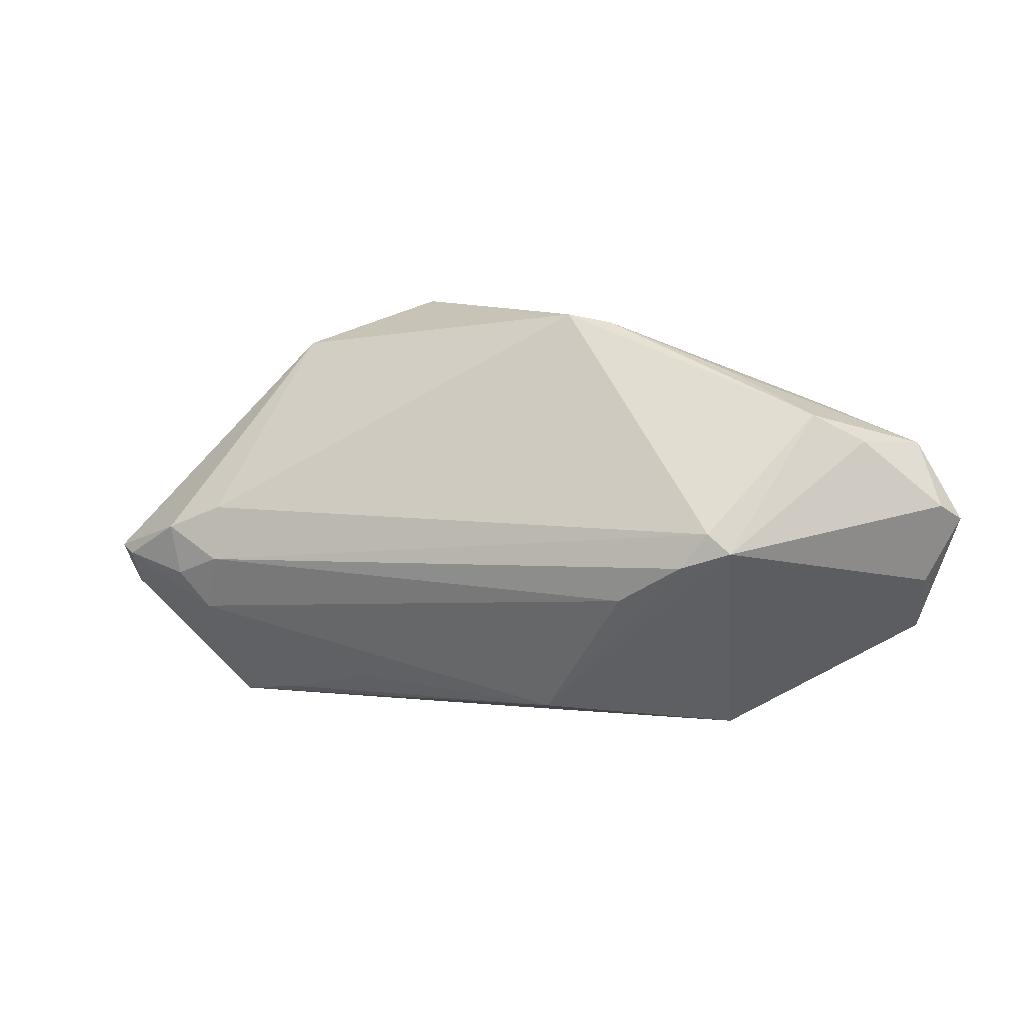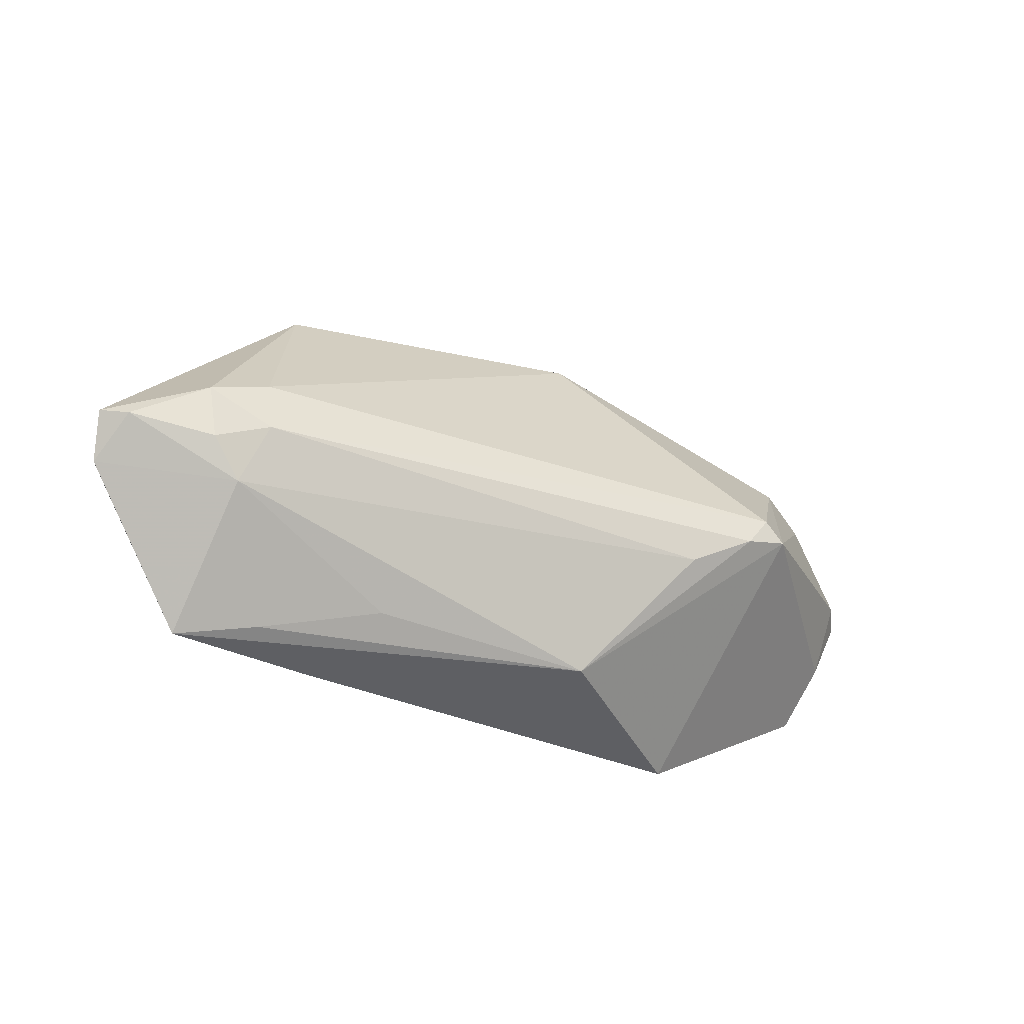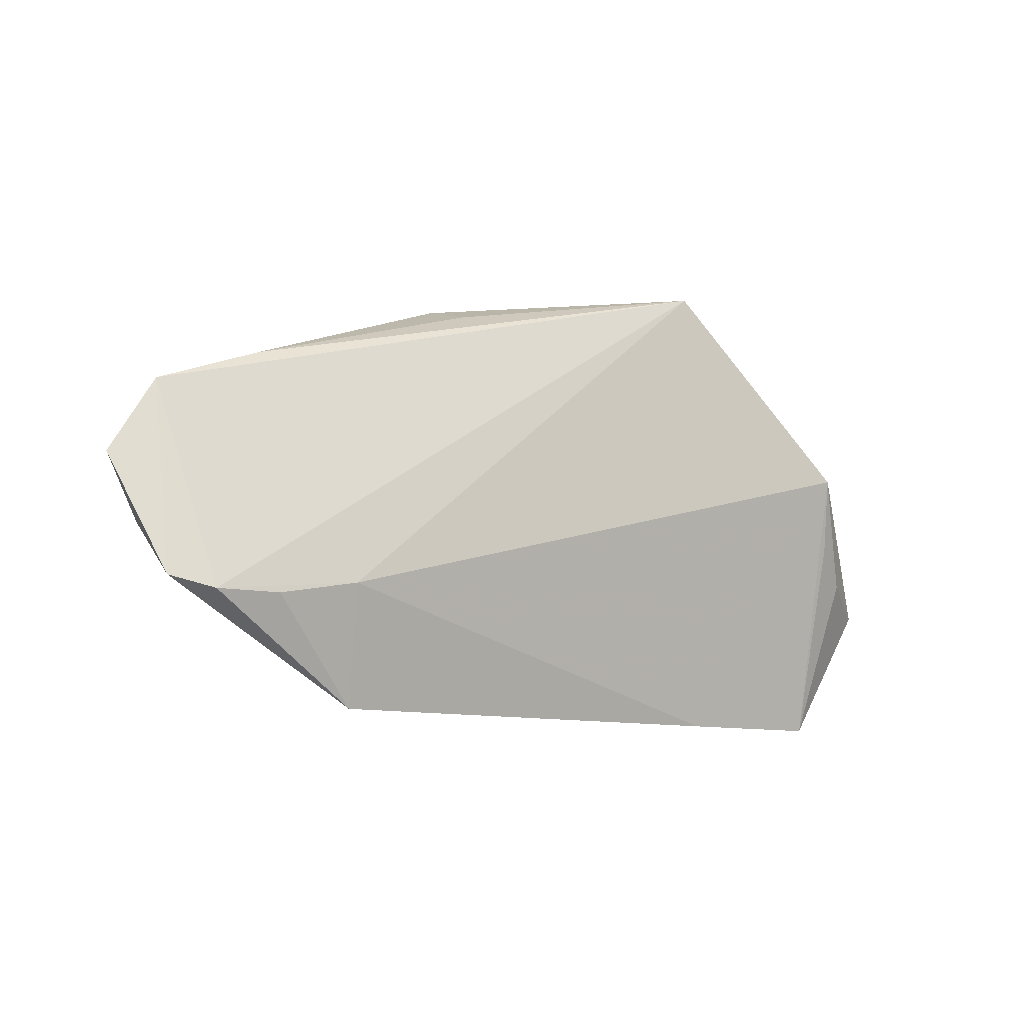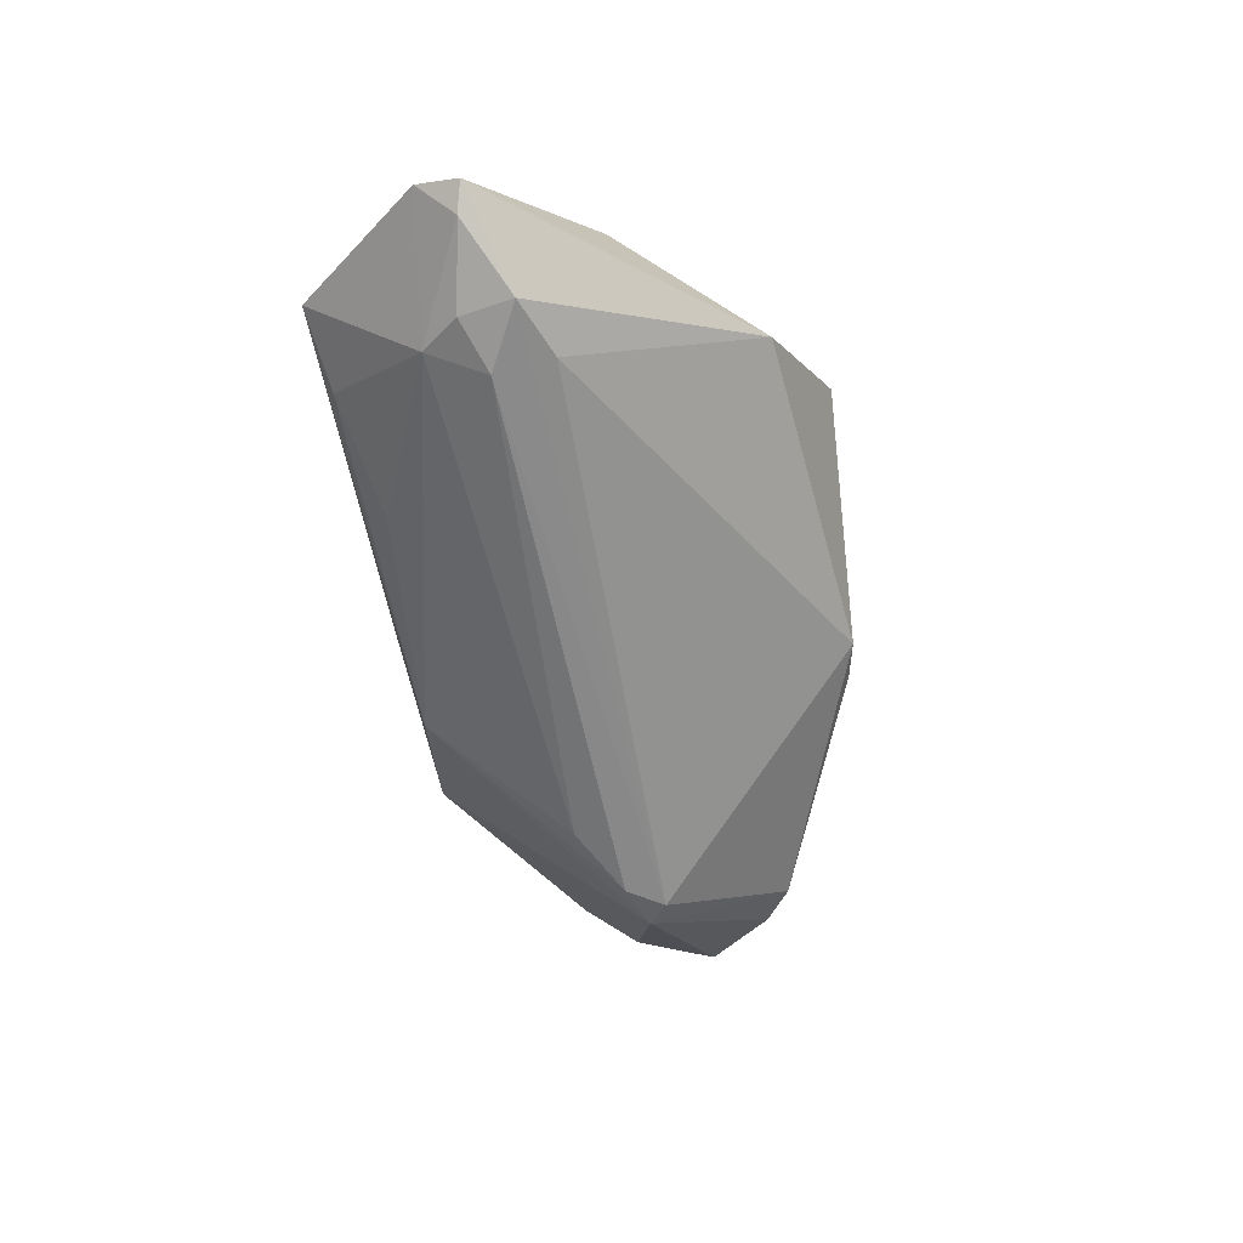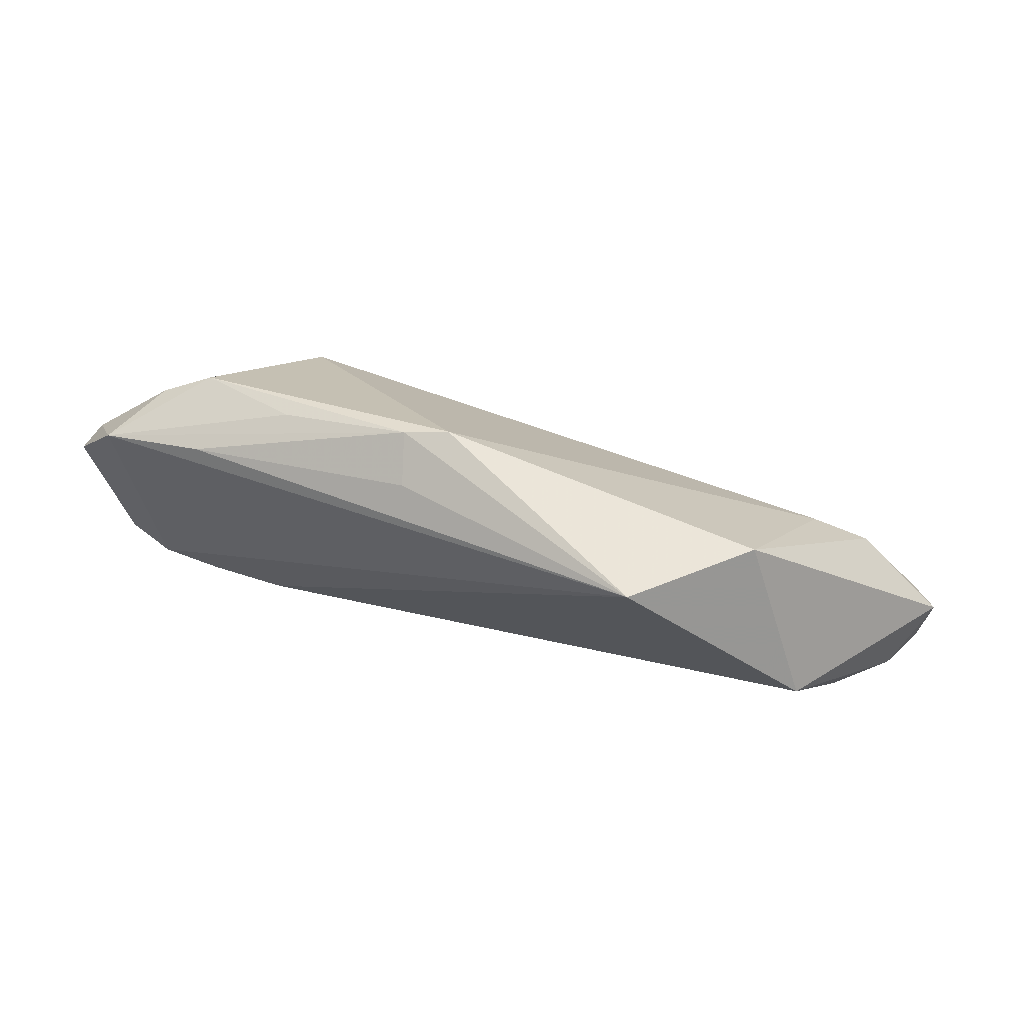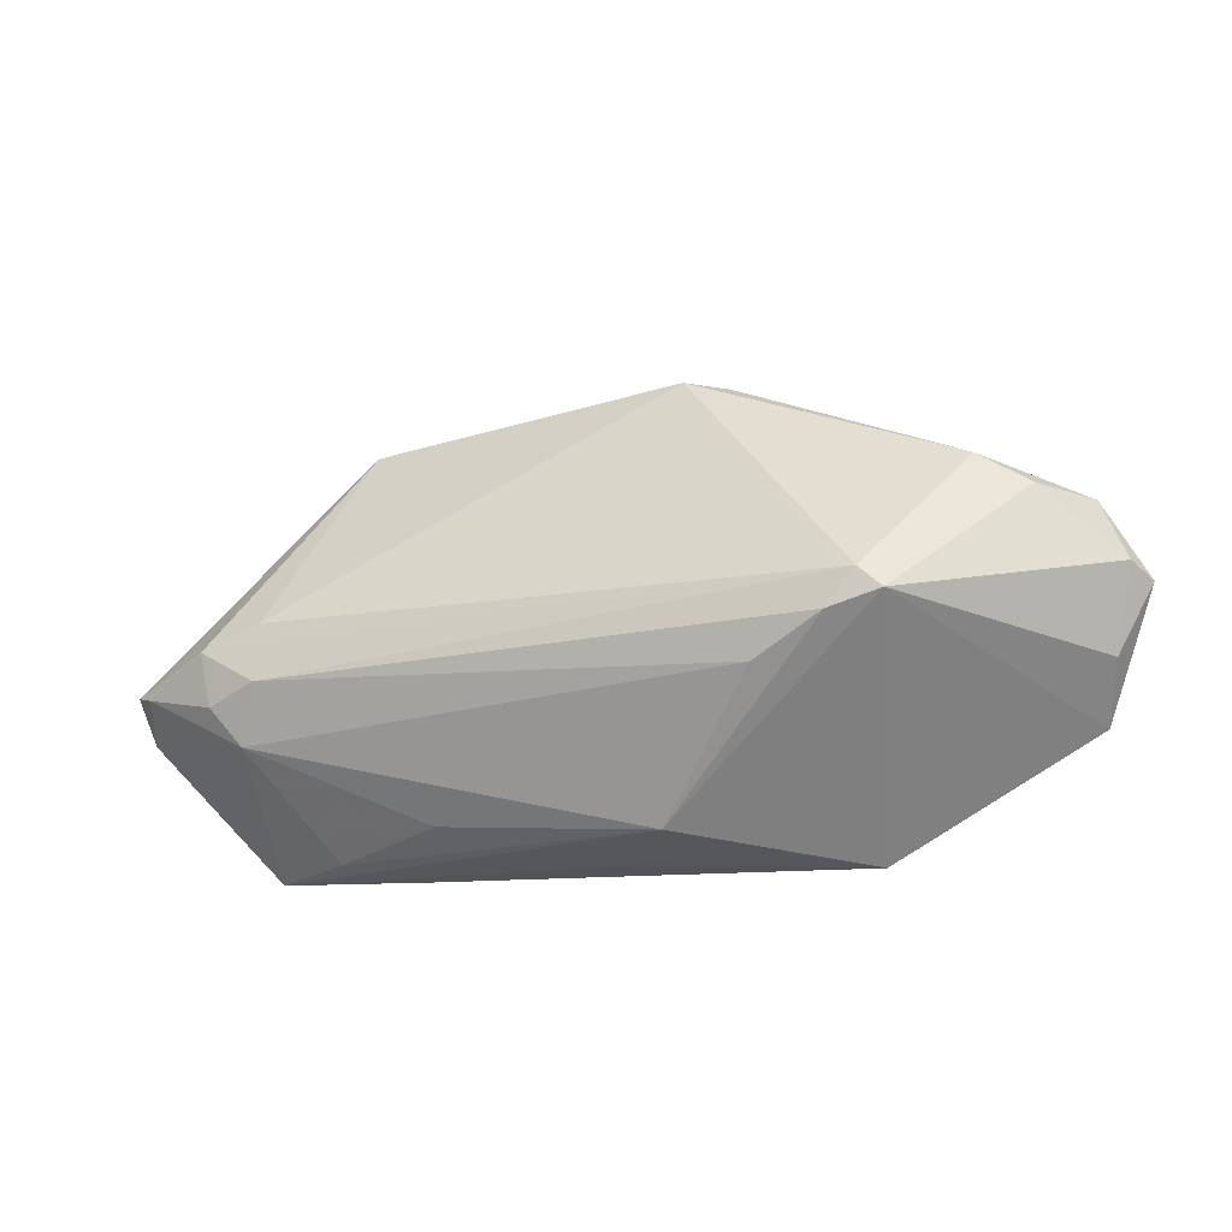
<metadata>
{"format":"obj","ext":"obj","renderer":"f3d","projection":"perspective","resolution":1024,"background":"white","views":[{"elev":6.1,"azim":-158.4,"up":"+Y"},{"elev":-33.2,"azim":151.0,"up":"+Y"},{"elev":-10.6,"azim":-29.6,"up":"+Y"},{"elev":-57.6,"azim":99.9,"up":"+Z"},{"elev":72.5,"azim":15.6,"up":"+Y"},{"elev":-12.3,"azim":-159.7,"up":"+Y"}]}
</metadata>
<code>
v 0.01996 -0.02226 -0.006309
v 0.04261 0.00781 0.01314
v 0.02499 -0.02752 0.004419
v -0.0303 -0.002629 -0.01828
v -0.03666 -0.000595 -0.0174
v -0.04263 0.01768 0.005074
v -0.03028 -0.02752 0.007376
v 0.03994 -0.005216 -0.01455
v 0.04009 0.002045 -0.01298
v -0.00855 -0.02398 -0.007987
v 0.03445 -0.02568 -0.001066
v -0.02164 -0.007472 -0.01683
v 0.04425 -0.02741 0.002807
v -0.03377 0.001889 -0.0178
v -0.002331 -0.0267 0.001904
v 0.04264 -0.01252 -0.0117
v -0.01345 0.02645 0.005224
v -0.05001 -0.01417 0.01184
v 0.04656 -0.007698 -0.01284
v 0.05577 -0.01001 0.0009692
v 0.04401 -0.001636 0.01019
v -0.05609 0.01264 0.004915
v -0.06195 0.002775 0.004629
v -0.009411 0.02955 -0.00232
v -0.04204 -0.01422 0.01248
v 0.05883 -0.01046 -0.00414
v -0.05555 -0.01266 0.009854
v -0.04428 0.0166 -0.005526
v 0.05671 -0.005689 -0.009569
v -0.0599 0.004658 0.001408
v -0.03205 -0.01237 0.01314
v -0.01494 0.02847 -0.001081
v 0.03185 0.02527 0.001063
v 0.01794 0.03142 0.01314
v 0.04782 -0.0009966 -0.01314
v -0.05053 0.01319 -0.003216
v -0.0315 0.0222 -0.001364
v 0.04865 -0.006382 0.007035
v -0.05763 -0.005603 0.004014
v 0.05978 -0.004858 -0.007084
f 18 22 27
f 18 34 22
f 27 22 23
f 22 30 23
f 36 30 22
f 5 30 36
f 7 18 27
f 27 5 7
f 5 10 7
f 33 24 34
f 33 2 40
f 34 2 33
f 39 30 5
f 39 23 30
f 39 5 27
f 27 23 39
f 40 2 20
f 10 13 15
f 15 7 10
f 13 7 15
f 13 2 3
f 3 7 13
f 34 18 31
f 31 2 34
f 31 3 2
f 7 3 31
f 35 33 40
f 8 14 35
f 22 34 6
f 34 17 6
f 4 10 5
f 4 12 10
f 5 14 4
f 8 12 4
f 4 14 8
f 10 12 16
f 16 12 8
f 16 1 10
f 24 14 28
f 5 36 28
f 28 14 5
f 28 36 22
f 22 37 28
f 40 20 26
f 26 20 13
f 13 16 26
f 13 20 38
f 38 20 2
f 18 7 25
f 25 31 18
f 7 31 25
f 24 33 9
f 33 35 9
f 9 14 24
f 9 35 14
f 24 28 32
f 32 28 37
f 32 6 17
f 32 37 22
f 22 6 32
f 34 24 32
f 32 17 34
f 11 16 13
f 1 16 11
f 11 13 10
f 10 1 11
f 8 35 19
f 19 16 8
f 21 2 13
f 13 38 21
f 21 38 2
f 29 35 40
f 29 19 35
f 40 26 29
f 29 26 16
f 16 19 29

</code>
